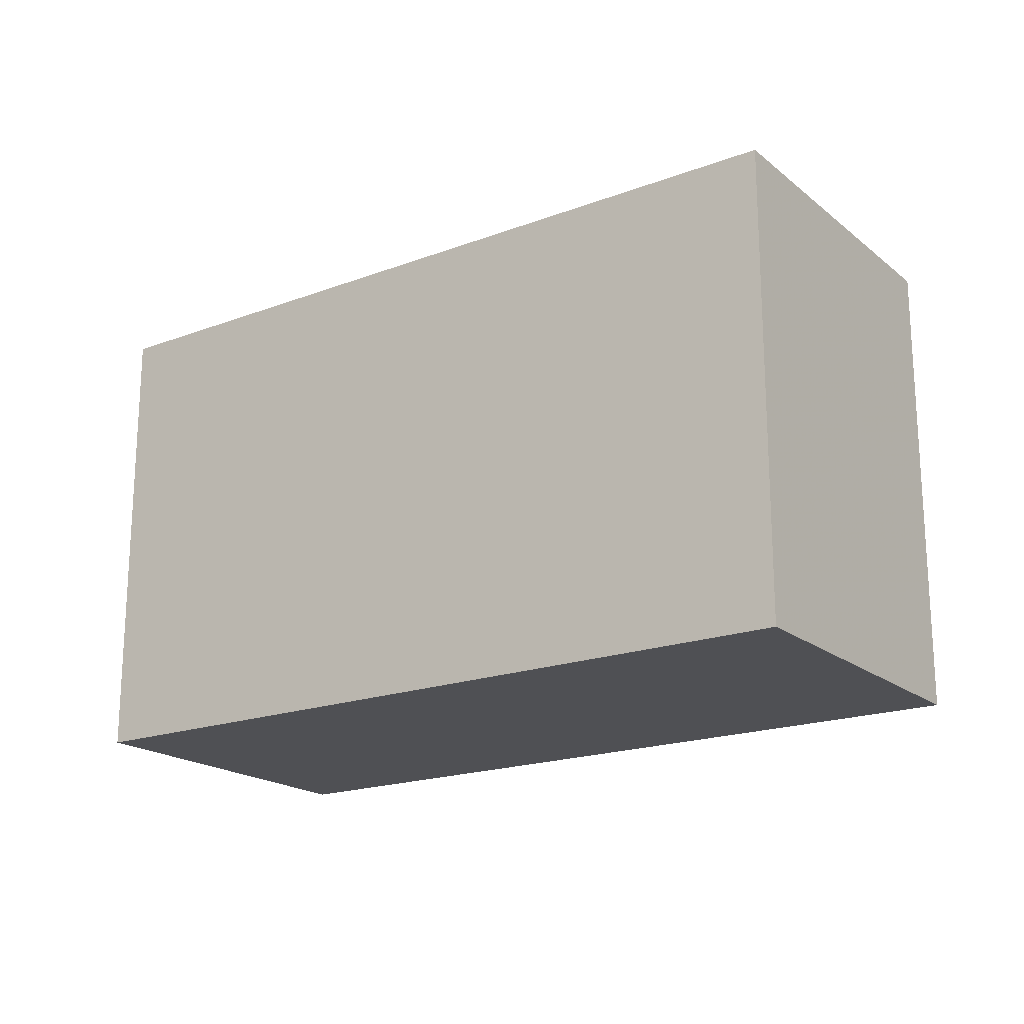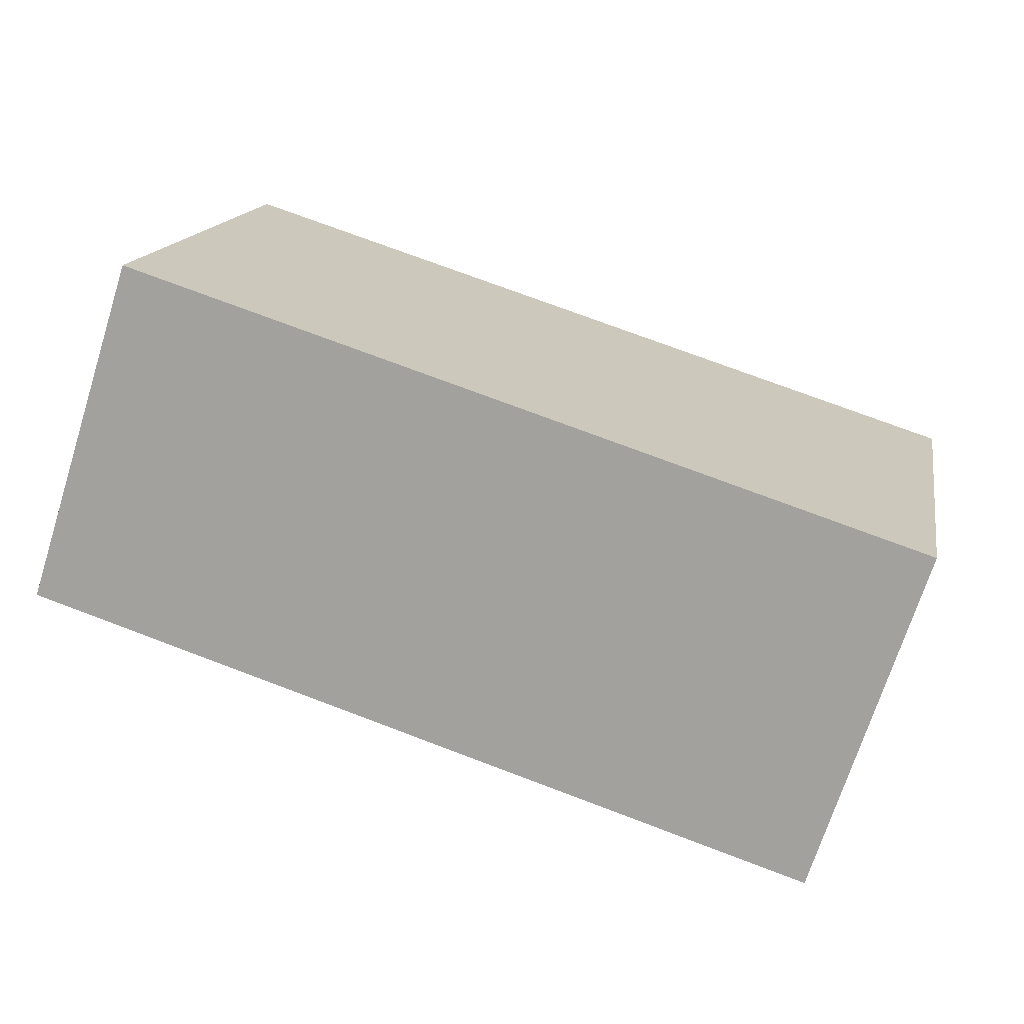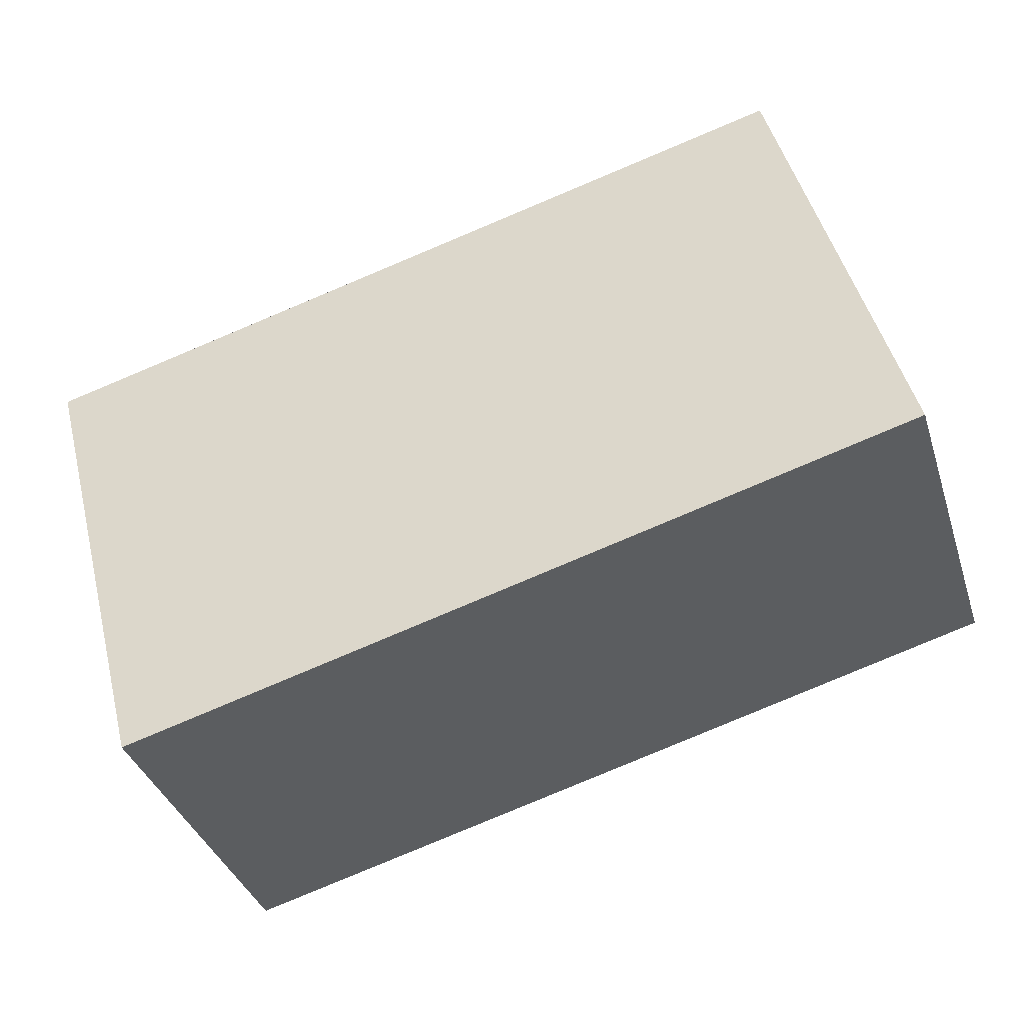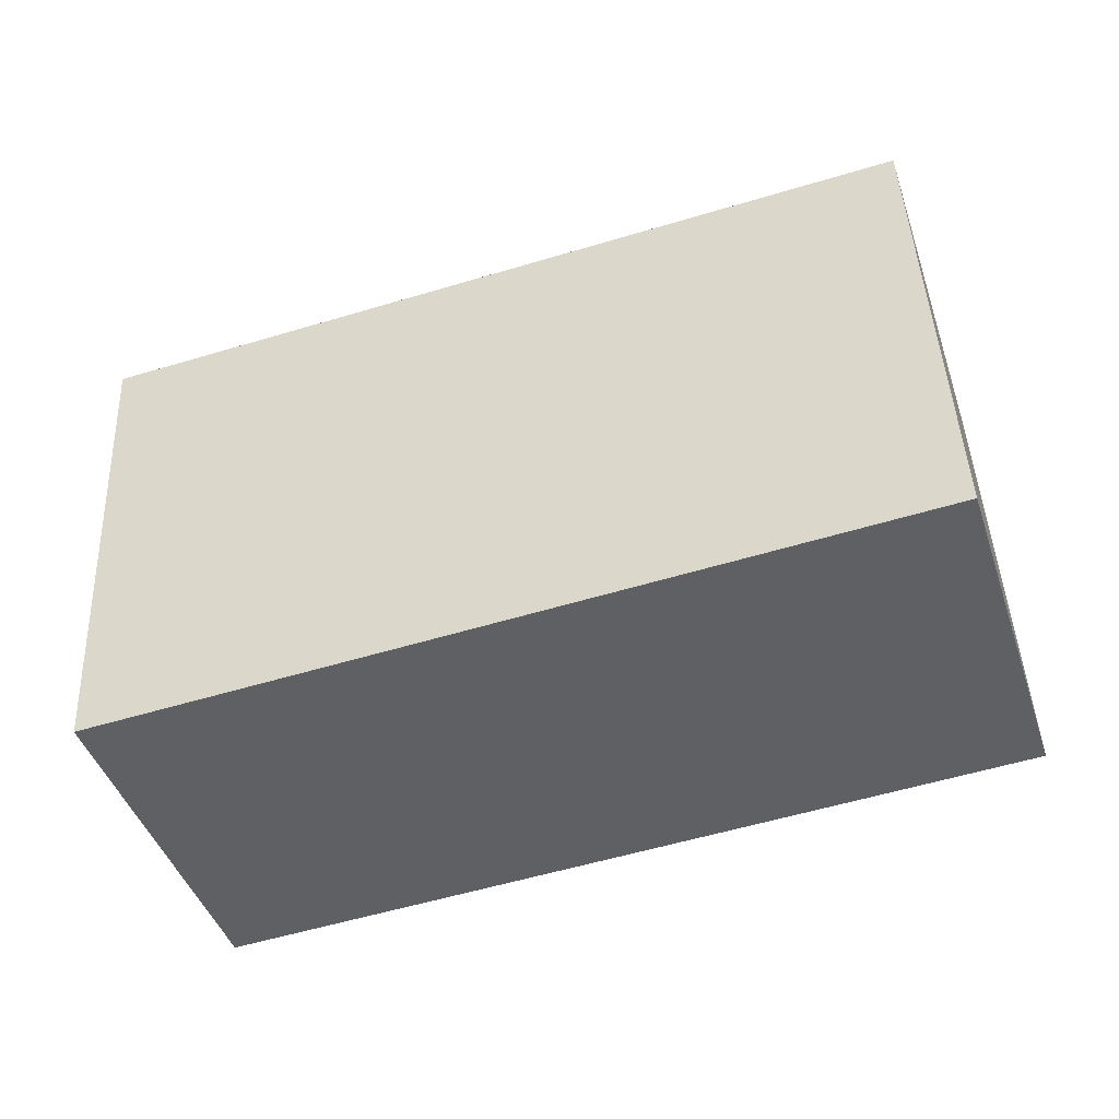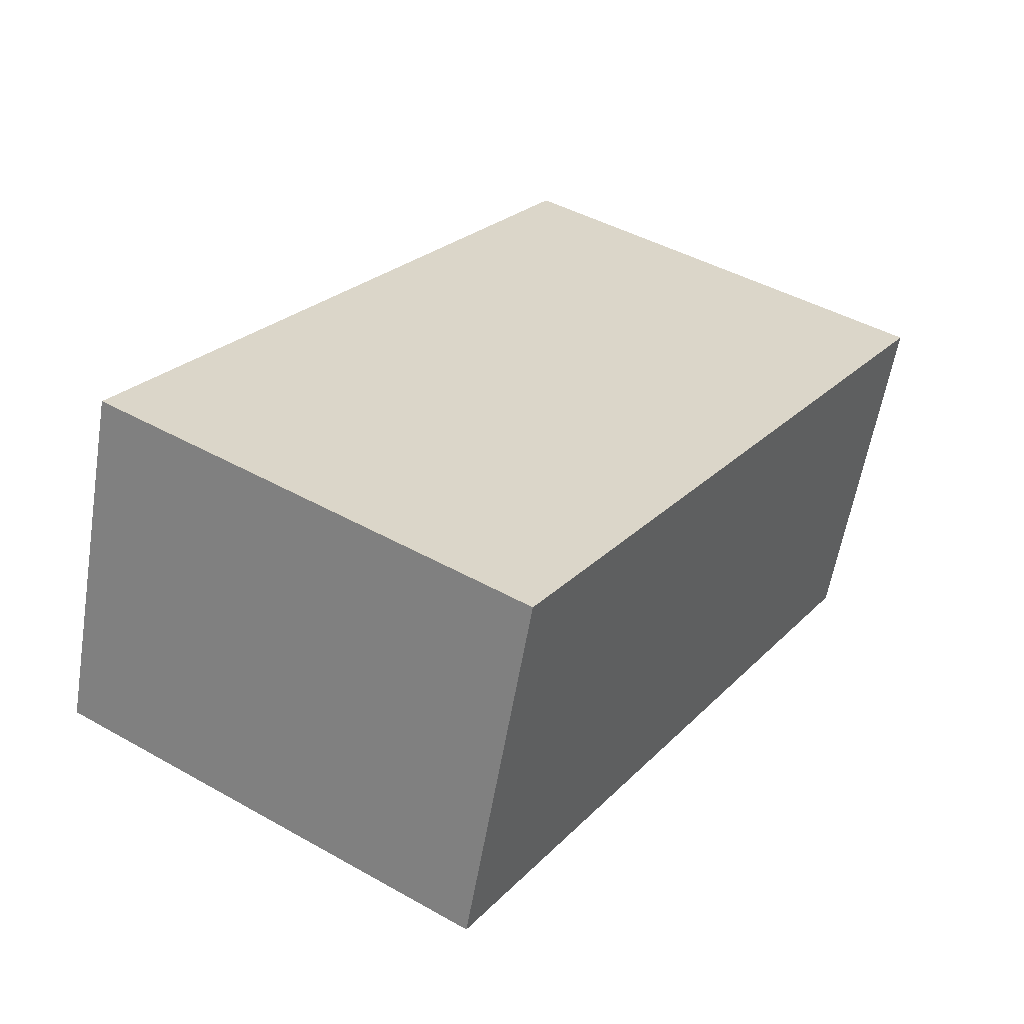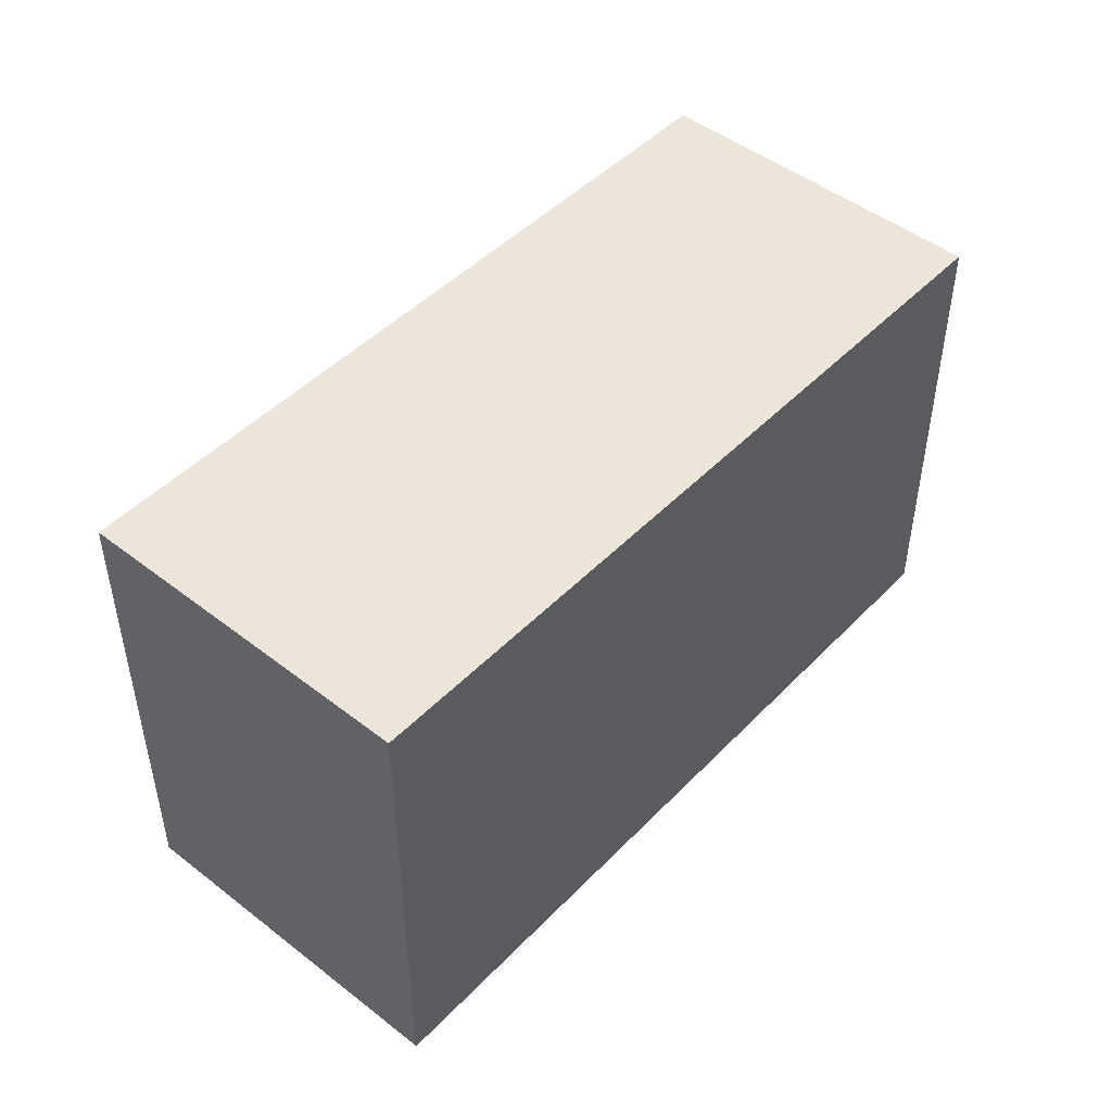
<metadata>
{"format":"obj","ext":"obj","renderer":"f3d","projection":"perspective","resolution":1024,"background":"white","views":[{"elev":-19.2,"azim":-127.5,"up":"+Z"},{"elev":15.5,"azim":-169.6,"up":"+Y"},{"elev":47.8,"azim":-14.2,"up":"+Y"},{"elev":45.3,"azim":-2.5,"up":"+Y"},{"elev":44.6,"azim":123.2,"up":"+Y"},{"elev":47.6,"azim":-31.0,"up":"+Z"}]}
</metadata>
<code>
v -56.23 -2860 8.704
v -54.24 -2867 8.693
v -68.52 -2871 8.798
v -70.52 -2865 8.809
v -68.19 -2871 8.795
v -70.18 -2865 8.806
v -56.28 -2860 8.705
v -54.28 -2867 8.694
v -69.97 -2865 8.805
v -67.97 -2871 8.794
v -67.89 -2871 8.793
v -69.89 -2865 8.804
v -67.98 -2871 8.794
v -67.9 -2871 8.793
v -54.28 -2867 8.694
v -68.2 -2871 8.795
v -68.52 -2871 8.798
v -54.25 -2867 8.693
v -54.25 -2867 8.693
v -56.23 -2860 8.704
v -56.23 -2860 0
v -54.25 -2867 0
v -54.28 -2867 8.694
v -54.24 -2867 8.693
v -54.24 -2867 -1.776e-15
v -54.28 -2867 0
v -68.52 -2871 8.798
v -68.52 -2871 8.798
v -68.52 -2871 0
v -68.52 -2871 -1.776e-15
v -70.18 -2865 8.806
v -70.52 -2865 8.809
v -70.52 -2865 0
v -70.18 -2865 0
v -68.52 -2871 8.798
v -68.19 -2871 8.795
v -68.19 -2871 0
v -68.52 -2871 0
v -69.97 -2865 8.805
v -70.18 -2865 8.806
v -70.18 -2865 0
v -69.97 -2865 0
v -56.23 -2860 8.704
v -56.28 -2860 8.705
v -56.28 -2860 0
v -56.23 -2860 0
v -67.89 -2871 8.793
v -54.28 -2867 8.694
v -54.28 -2867 0
v -67.89 -2871 0
v -69.89 -2865 8.804
v -69.97 -2865 8.805
v -69.97 -2865 0
v -69.89 -2865 0
v -68.19 -2871 8.795
v -67.97 -2871 8.794
v -67.97 -2871 0
v -68.19 -2871 0
v -67.97 -2871 8.794
v -67.89 -2871 8.793
v -67.89 -2871 0
v -67.97 -2871 0
v -56.28 -2860 8.705
v -69.89 -2865 8.804
v -69.89 -2865 0
v -56.28 -2860 0
v -70.52 -2865 8.809
v -68.52 -2871 8.798
v -68.52 -2871 -1.776e-15
v -70.52 -2865 0
v -54.24 -2867 8.693
v -54.25 -2867 8.693
v -54.25 -2867 0
v -54.24 -2867 -1.776e-15
v -56.23 -2860 0
v -54.24 -2867 0
v -68.52 -2871 0
v -70.52 -2865 0
f 13 10 5 16
f 16 5 3 17
f 18 2 8 15
f 15 8 11 14
f 14 11 10 13
f 13 9 12 14
f 14 12 7 15
f 16 6 9 13
f 17 4 6 16
f 15 7 1 18
f 20 21 22 19
f 24 25 26 23
f 28 29 30 27
f 32 33 34 31
f 36 37 38 35
f 40 41 42 39
f 44 45 46 43
f 48 49 50 47
f 52 53 54 51
f 56 57 58 55
f 60 61 62 59
f 64 65 66 63
f 68 69 70 67
f 72 73 74 71
f 76 77 78 75

</code>
